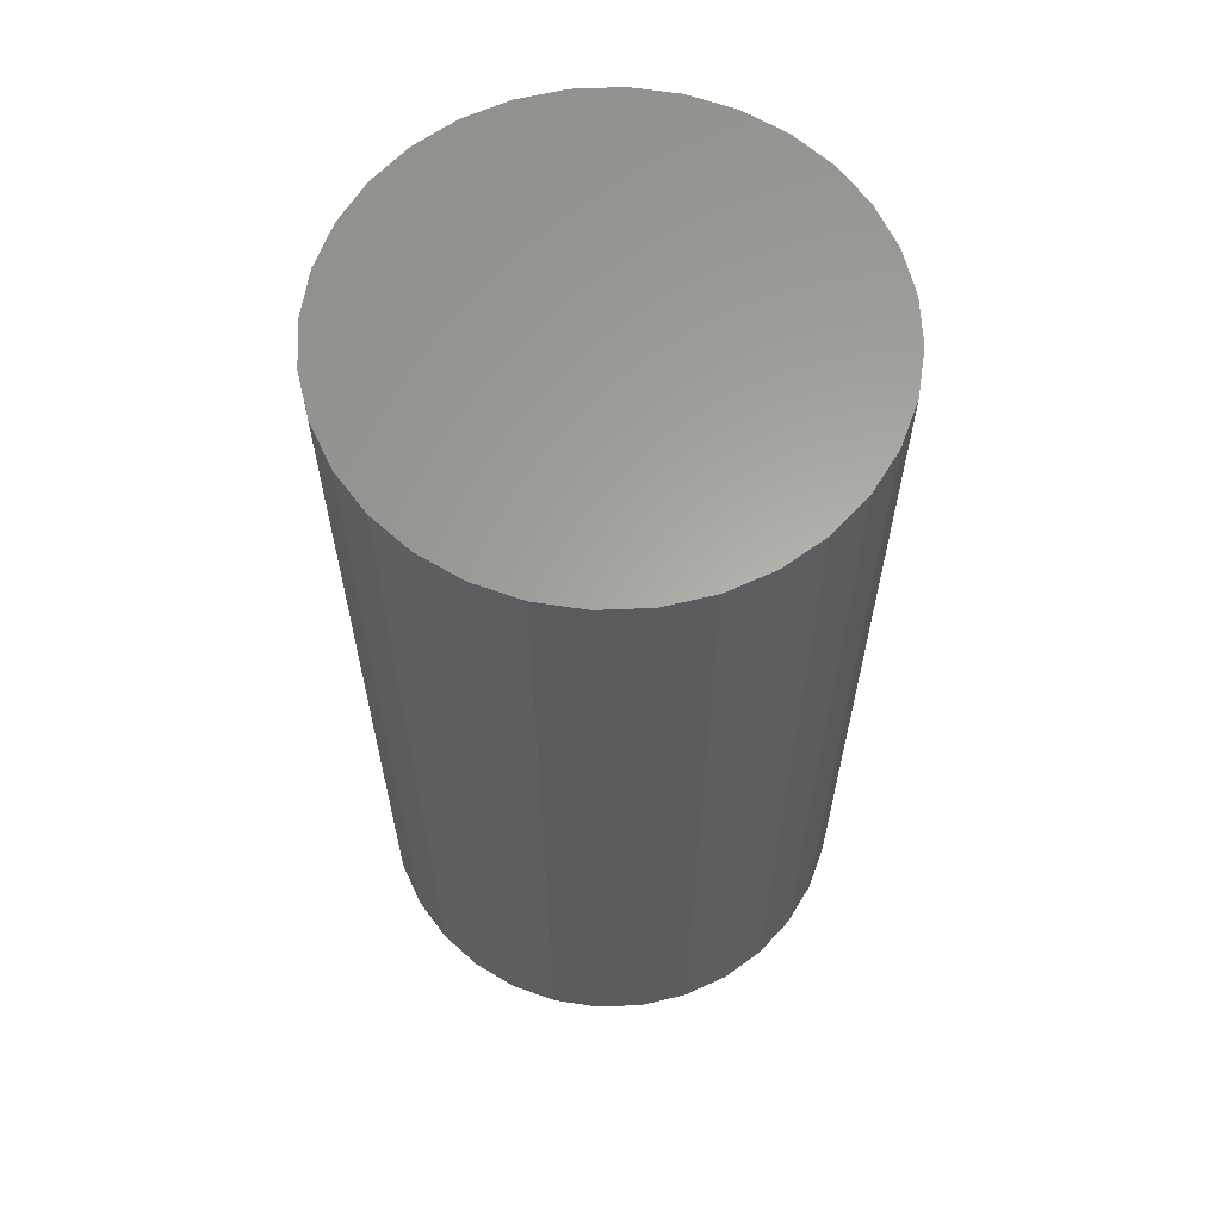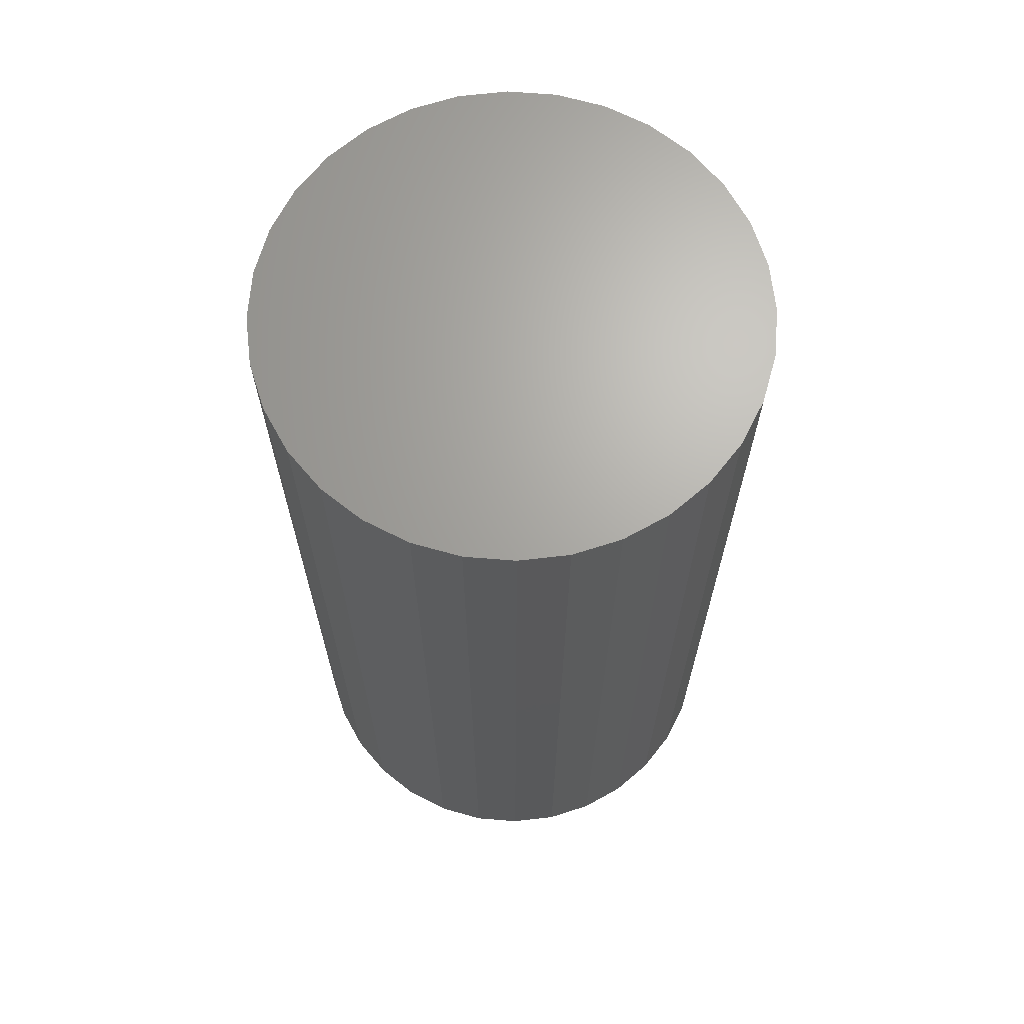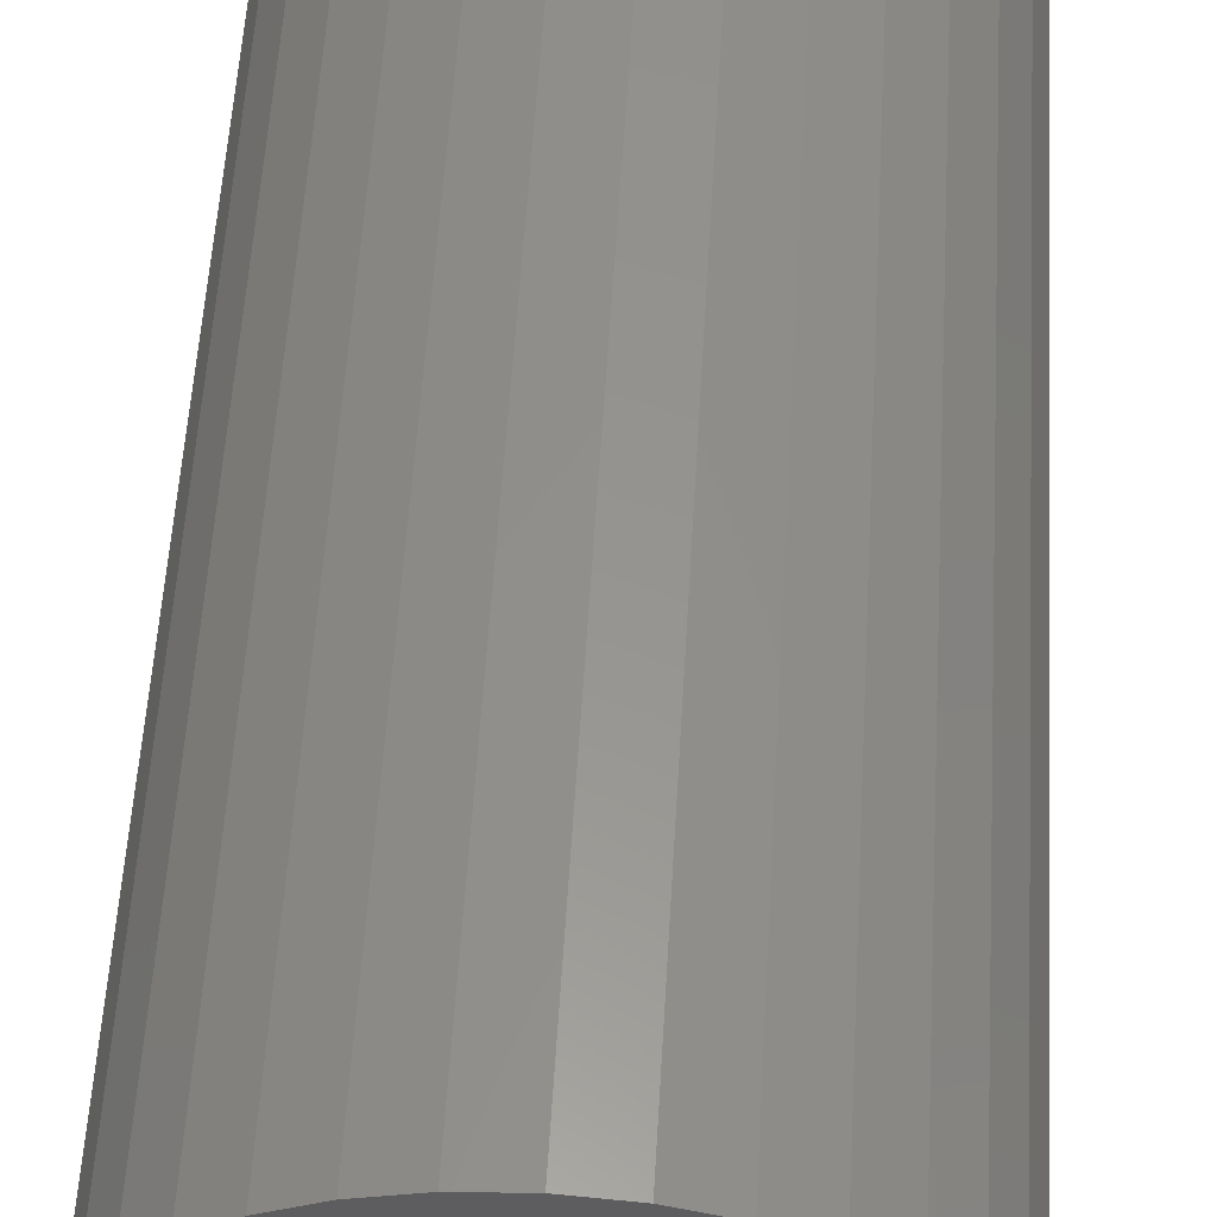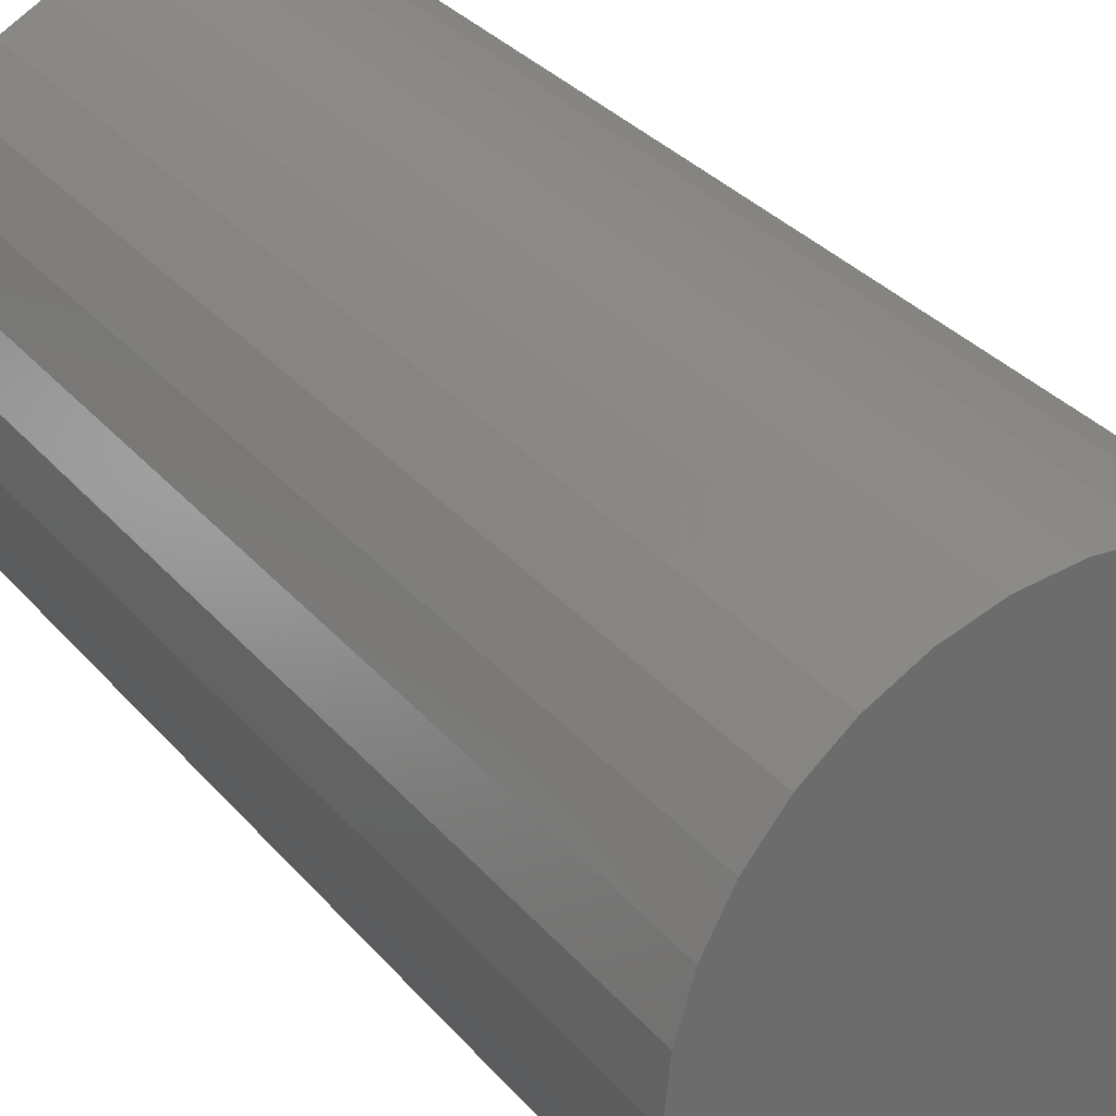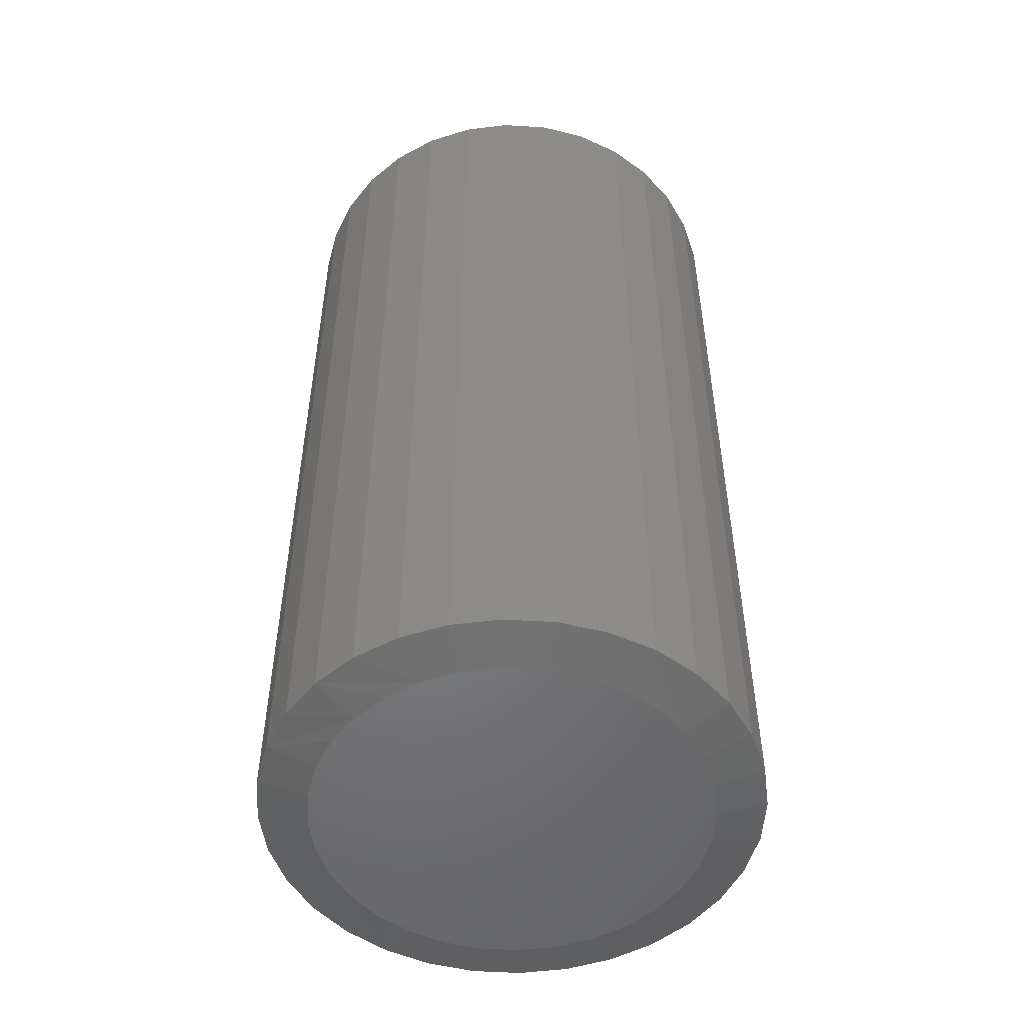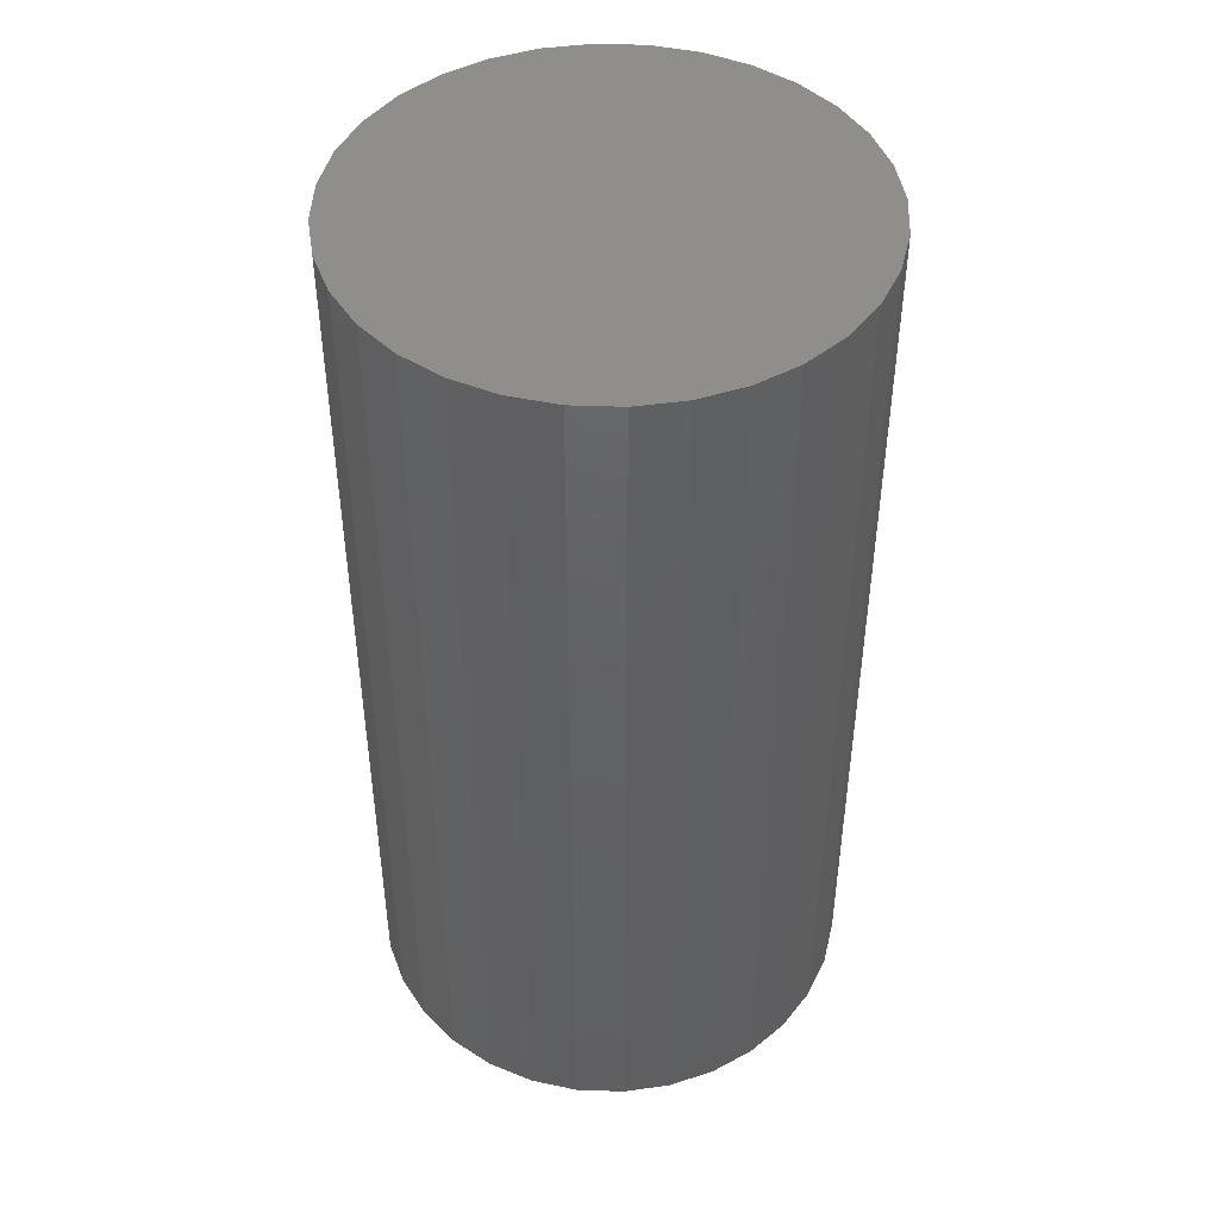
<metadata>
{"format":"stl","ext":"stl","renderer":"f3d","projection":"perspective","resolution":1024,"background":"white","views":[{"elev":62.5,"azim":-8.1,"up":"+Y"},{"elev":67.1,"azim":21.5,"up":"+Y"},{"elev":56.8,"azim":-176.6,"up":"+Z"},{"elev":31.8,"azim":147.0,"up":"+Z"},{"elev":-51.5,"azim":136.9,"up":"+Y"},{"elev":46.0,"azim":109.2,"up":"+Y"}]}
</metadata>
<code>
# stl→obj: 96 verts, 188 faces
v -0.06083 -0.75 0.3067
v 0.06116 -0.75 0.3067
v 0.0001646 -0.75 0.3127
v 0.1198 -0.75 0.2889
v -0.1195 -0.75 0.2889
v 0.1739 -0.75 0.26
v -0.1735 -0.75 0.26
v 0.2213 -0.75 0.2211
v -0.2209 -0.75 0.2211
v 0.2601 -0.75 0.1737
v -0.2598 -0.75 0.1737
v 0.289 -0.75 0.1197
v -0.2887 -0.75 0.1197
v 0.3068 -0.75 0.061
v -0.3065 -0.75 0.061
v 0.3128 -0.75 -4.479e-17
v -0.3125 -0.75 2.168e-07
v 0.3068 -0.75 -0.061
v -0.3065 -0.75 -0.061
v 0.289 -0.75 -0.1197
v -0.2887 -0.75 -0.1197
v 0.2601 -0.75 -0.1737
v -0.2598 -0.75 -0.1737
v 0.2213 -0.75 -0.2211
v -0.2209 -0.75 -0.2211
v 0.1739 -0.75 -0.26
v -0.1735 -0.75 -0.26
v 0.1198 -0.75 -0.2889
v -0.1195 -0.75 -0.2889
v 0.06116 -0.75 -0.3067
v -0.06083 -0.75 -0.3067
v 0.0001647 -0.75 -0.3127
v 0.391 0.75 -4.786e-17
v 0.391 -0.7344 -4.907e-16
v 0.3834 0.75 -0.07624
v 0.3834 -0.7344 -0.07624
v 0.3612 0.75 -0.1495
v 0.3612 -0.7344 -0.1495
v 0.3251 0.75 -0.2171
v 0.3251 -0.7344 -0.2171
v 0.2765 0.75 -0.2763
v 0.2765 -0.7344 -0.2763
v 0.2173 0.75 -0.3249
v 0.2173 -0.7344 -0.3249
v 0.1497 0.75 -0.361
v 0.1497 -0.7344 -0.361
v 0.0764 0.75 -0.3833
v 0.0764 -0.7344 -0.3833
v 0.0001645 0.75 -0.3908
v 0.0001645 -0.7344 -0.3908
v -0.07607 0.75 -0.3833
v -0.07607 -0.7344 -0.3833
v -0.1494 0.75 -0.361
v -0.1494 -0.7344 -0.361
v -0.2169 0.75 -0.3249
v -0.2169 -0.7344 -0.3249
v -0.2762 0.75 -0.2763
v -0.2762 -0.7344 -0.2763
v -0.3248 0.75 -0.2171
v -0.3248 -0.7344 -0.2171
v -0.3609 0.75 -0.1495
v -0.3609 -0.7344 -0.1495
v -0.3831 0.75 -0.07624
v -0.3831 -0.7344 -0.07624
v -0.3906 0.75 2.214e-16
v -0.3906 -0.7344 2.214e-16
v -0.3831 0.75 0.07624
v -0.3831 -0.7344 0.07624
v -0.3609 0.75 0.1495
v -0.3609 -0.7344 0.1495
v -0.3248 0.75 0.2171
v -0.3248 -0.7344 0.2171
v -0.2762 0.75 0.2763
v -0.2762 -0.7344 0.2763
v -0.2169 0.75 0.3249
v -0.2169 -0.7344 0.3249
v -0.1494 0.75 0.361
v -0.1494 -0.7344 0.361
v -0.07607 0.75 0.3833
v -0.07607 -0.7344 0.3833
v 0.0001645 0.75 0.3908
v 0.0001645 -0.7344 0.3908
v 0.0764 0.75 0.3833
v 0.0764 -0.7344 0.3833
v 0.1497 0.75 0.361
v 0.1497 -0.7344 0.361
v 0.2173 0.75 0.3249
v 0.2173 -0.7344 0.3249
v 0.2765 0.75 0.2763
v 0.2765 -0.7344 0.2763
v 0.3251 0.75 0.2171
v 0.3251 -0.7344 0.2171
v 0.3612 0.75 0.1495
v 0.3612 -0.7344 0.1495
v 0.3834 0.75 0.07624
v 0.3834 -0.7344 0.07624
f 1 2 3
f 2 1 4
f 4 1 5
f 4 5 6
f 6 5 7
f 6 7 8
f 8 7 9
f 8 9 10
f 10 9 11
f 10 11 12
f 12 11 13
f 12 13 14
f 14 13 15
f 14 15 16
f 16 15 17
f 16 17 18
f 18 17 19
f 18 19 20
f 20 19 21
f 20 21 22
f 22 21 23
f 22 23 24
f 24 23 25
f 24 25 26
f 26 25 27
f 26 27 28
f 28 27 29
f 28 29 30
f 30 29 31
f 30 31 32
f 33 34 35
f 35 34 36
f 35 36 37
f 37 36 38
f 37 38 39
f 39 38 40
f 39 40 41
f 41 40 42
f 41 42 43
f 43 42 44
f 43 44 45
f 45 44 46
f 45 46 47
f 47 46 48
f 47 48 49
f 49 48 50
f 49 50 51
f 51 50 52
f 51 52 53
f 53 52 54
f 53 54 55
f 55 54 56
f 55 56 57
f 57 56 58
f 57 58 59
f 59 58 60
f 59 60 61
f 61 60 62
f 61 62 63
f 63 62 64
f 63 64 65
f 65 64 66
f 65 66 67
f 67 66 68
f 67 68 69
f 69 68 70
f 69 70 71
f 71 70 72
f 71 72 73
f 73 72 74
f 73 74 75
f 75 74 76
f 75 76 77
f 77 76 78
f 77 78 79
f 79 78 80
f 79 80 81
f 81 80 82
f 81 82 83
f 83 82 84
f 83 84 85
f 85 84 86
f 85 86 87
f 87 86 88
f 87 88 89
f 89 88 90
f 89 90 91
f 91 90 92
f 91 92 93
f 93 92 94
f 93 94 95
f 95 94 96
f 95 96 33
f 33 96 34
f 14 94 12
f 10 90 8
f 82 80 2
f 6 86 4
f 3 80 1
f 3 2 80
f 5 76 7
f 9 72 11
f 16 34 96
f 16 96 94
f 16 94 14
f 66 17 15
f 66 15 13
f 66 13 68
f 90 10 92
f 92 10 12
f 92 12 94
f 86 6 88
f 88 6 8
f 88 8 90
f 82 2 84
f 84 2 4
f 84 4 86
f 76 5 78
f 78 5 1
f 78 1 80
f 72 9 74
f 74 9 7
f 74 7 76
f 68 13 70
f 70 13 11
f 70 11 72
f 19 62 21
f 23 58 25
f 50 48 31
f 27 54 29
f 32 48 30
f 32 31 48
f 28 44 26
f 24 40 22
f 17 66 64
f 17 64 62
f 17 62 19
f 34 16 18
f 34 18 20
f 34 20 36
f 58 23 60
f 60 23 21
f 60 21 62
f 54 27 56
f 56 27 25
f 56 25 58
f 50 31 52
f 52 31 29
f 52 29 54
f 44 28 46
f 46 28 30
f 46 30 48
f 40 24 42
f 42 24 26
f 42 26 44
f 36 20 38
f 38 20 22
f 38 22 40
f 81 83 79
f 49 51 47
f 47 51 53
f 47 53 45
f 45 53 55
f 45 55 43
f 43 55 57
f 43 57 41
f 41 57 59
f 41 59 39
f 39 59 61
f 39 61 37
f 37 61 63
f 37 63 35
f 35 63 65
f 35 65 33
f 33 65 67
f 33 67 95
f 95 67 69
f 95 69 93
f 93 69 71
f 93 71 91
f 91 71 73
f 91 73 89
f 89 73 75
f 89 75 87
f 87 75 77
f 87 77 85
f 85 77 79
f 85 79 83

</code>
